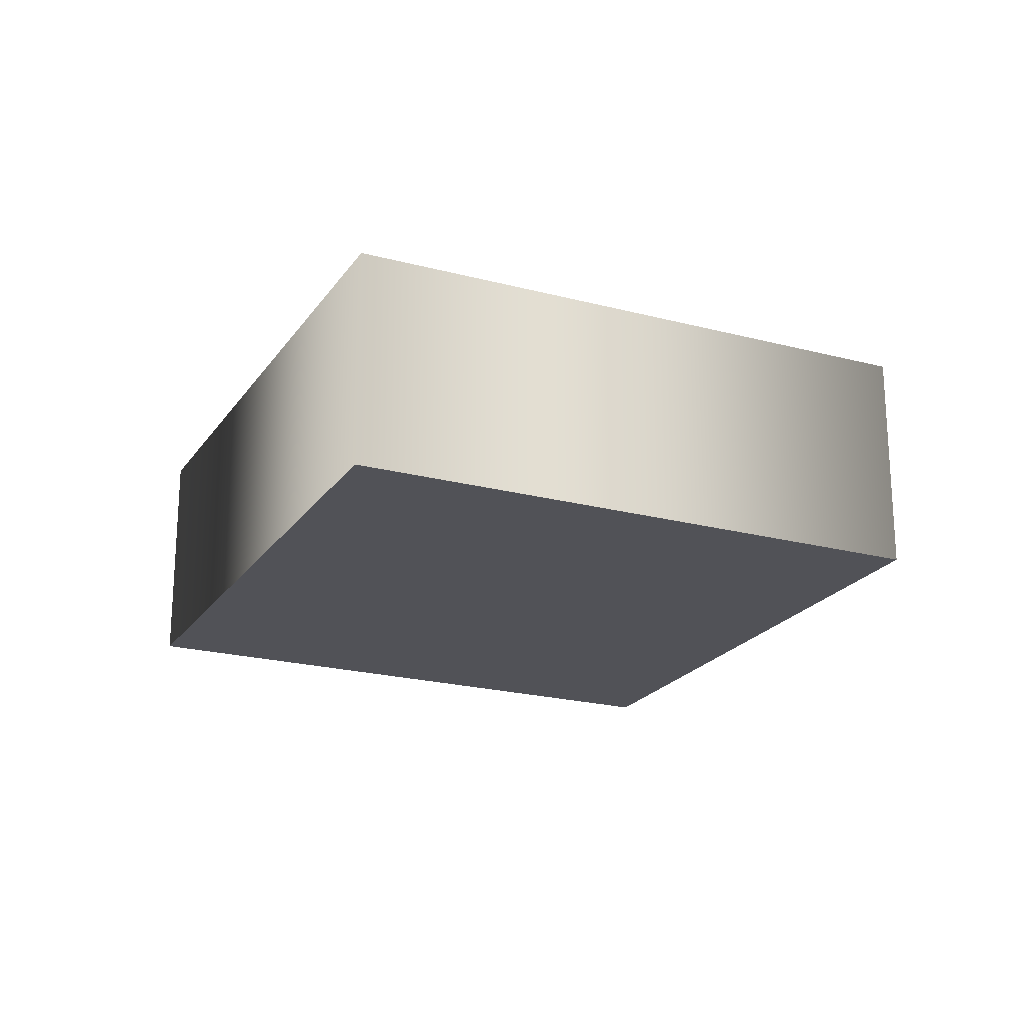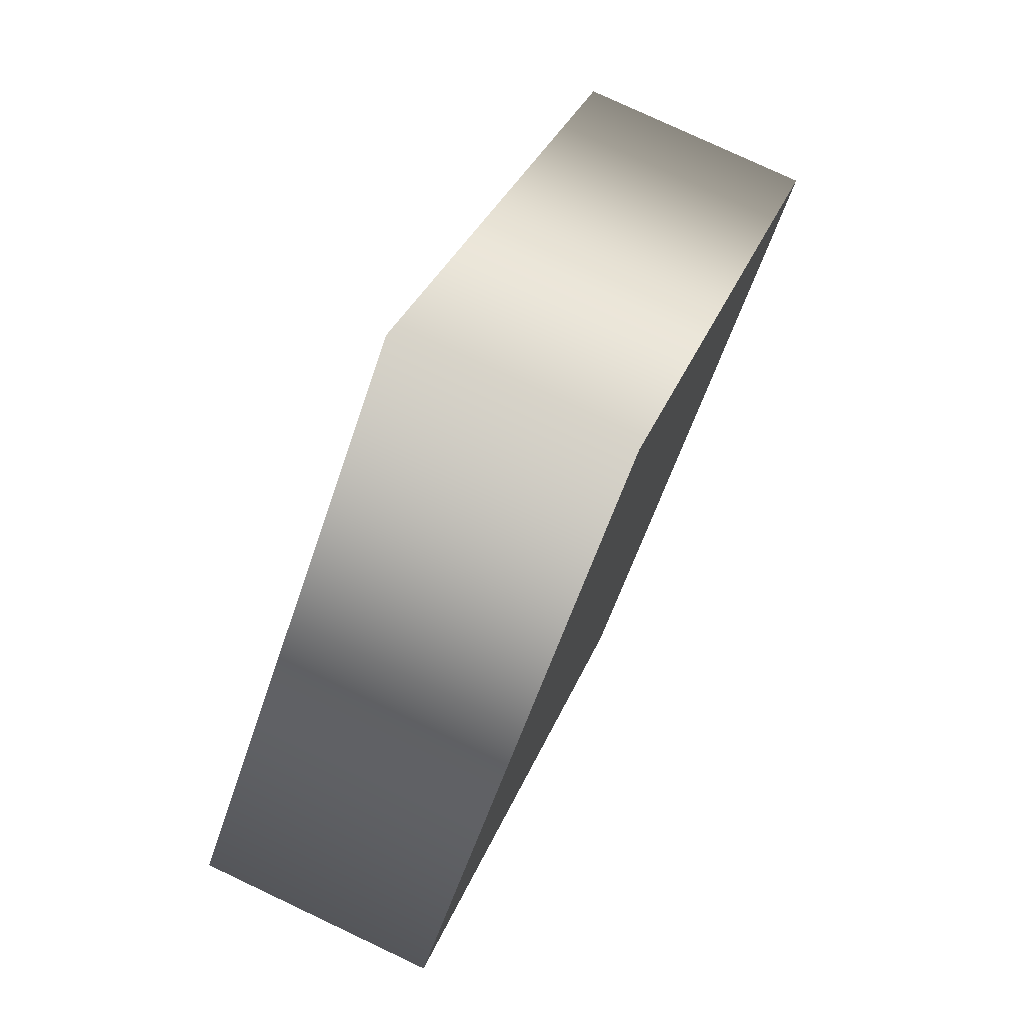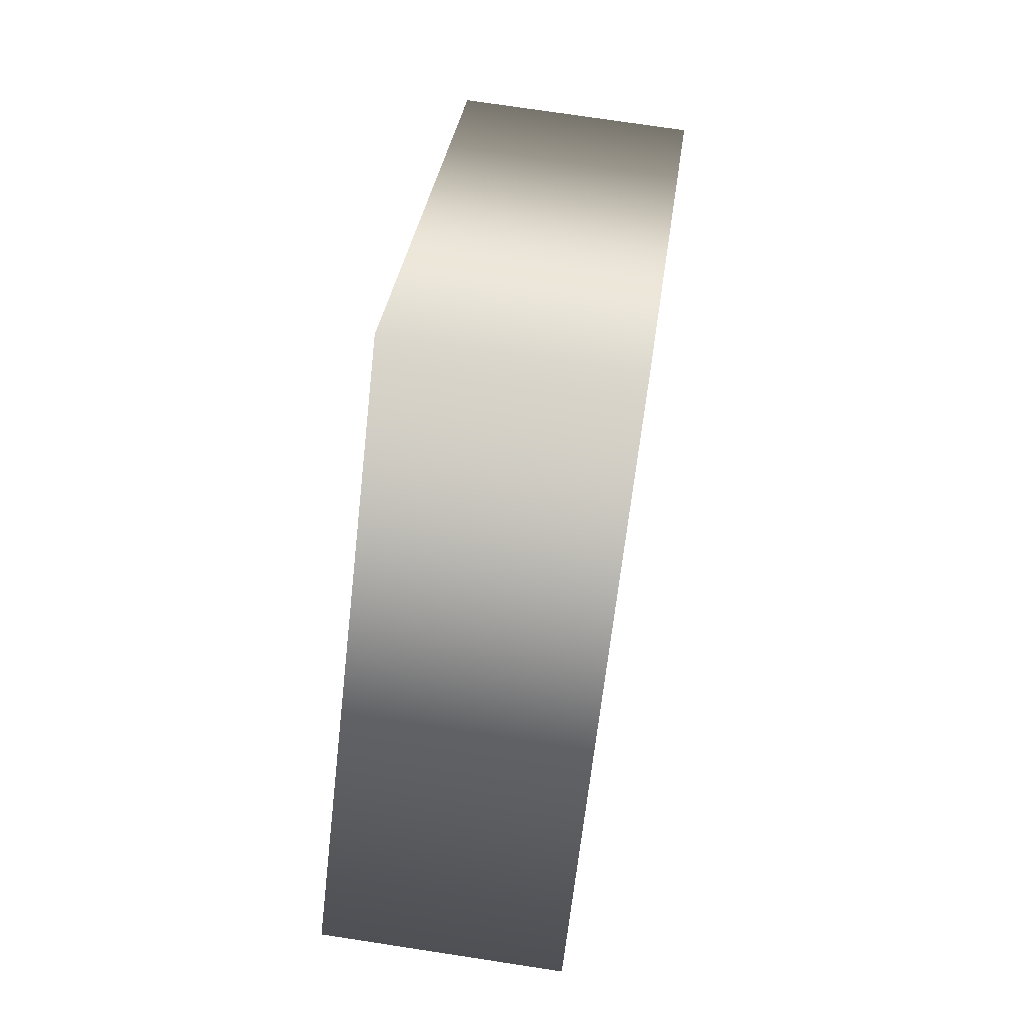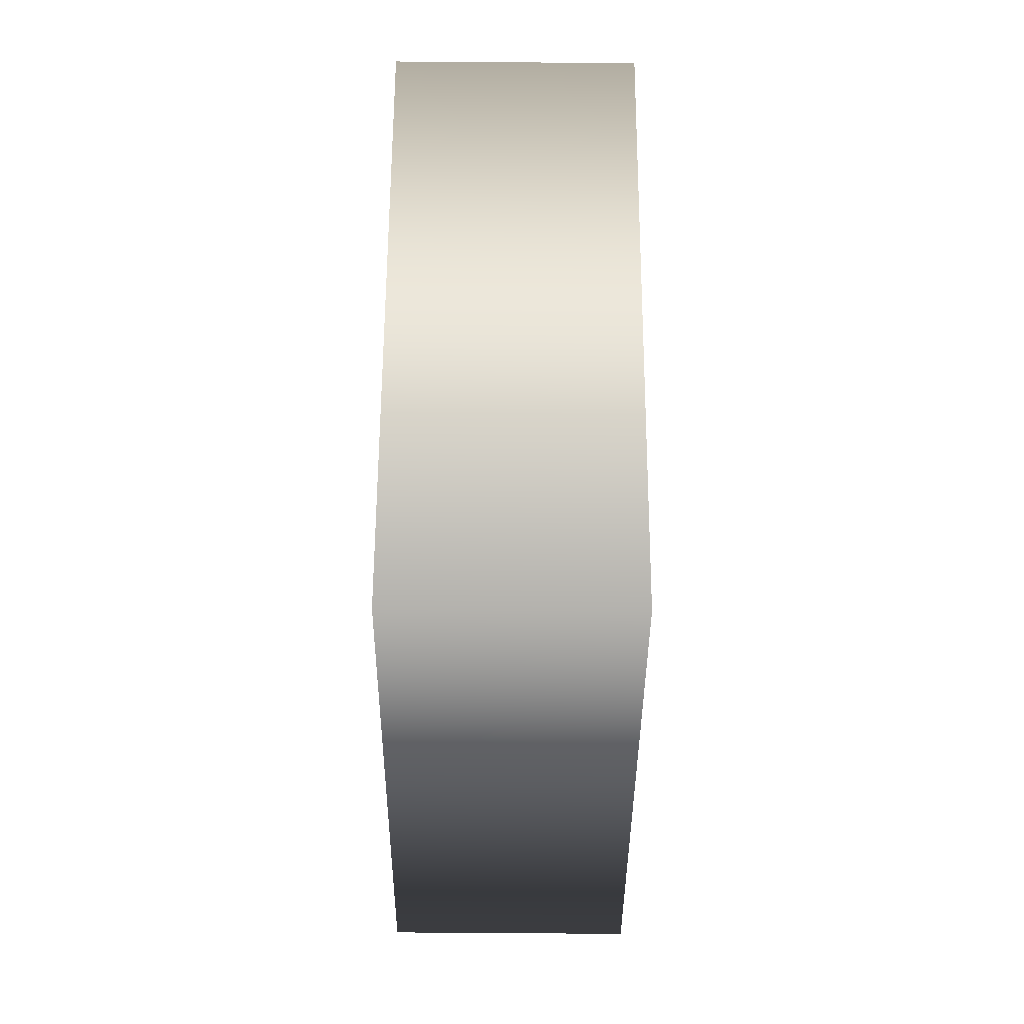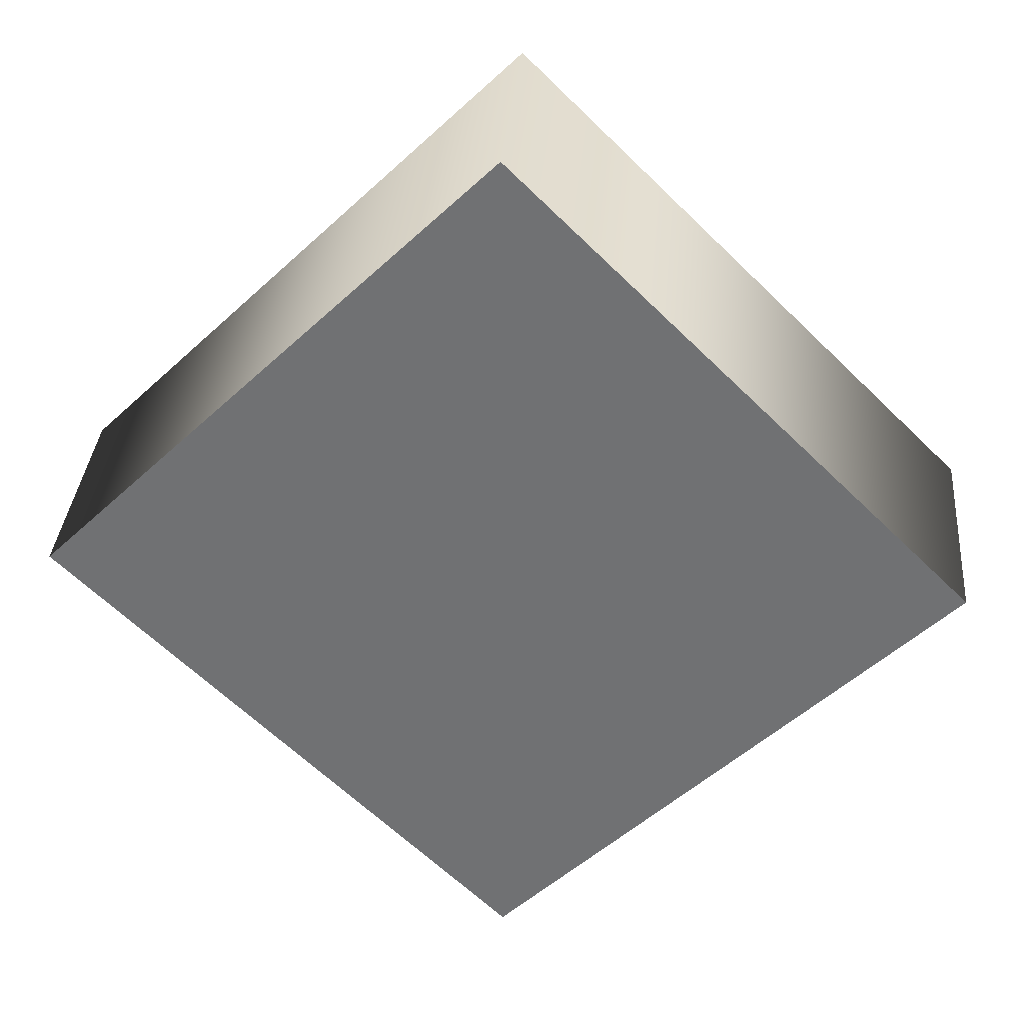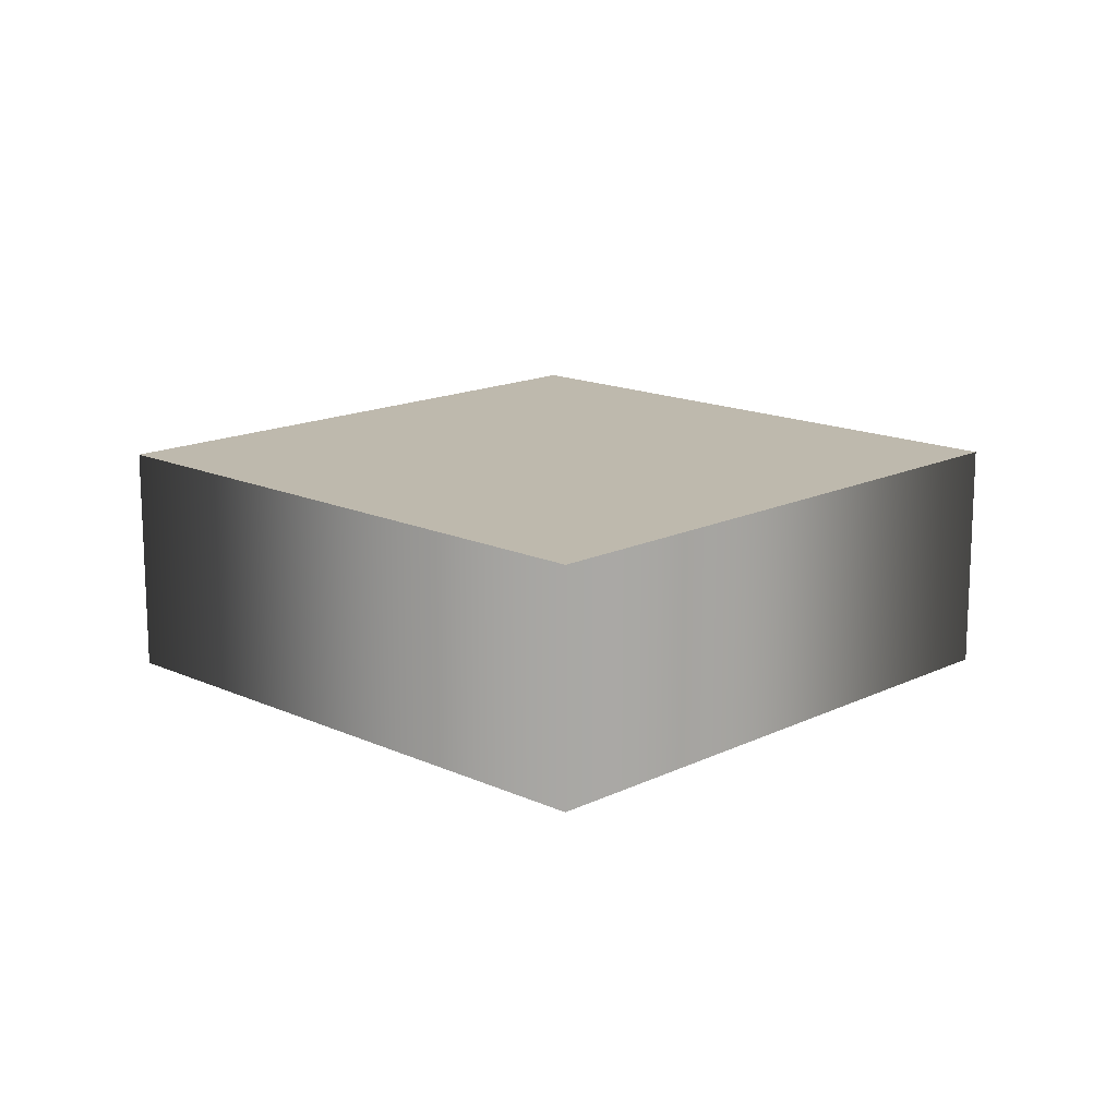
<metadata>
{"format":"obj","ext":"obj","renderer":"f3d","projection":"perspective","resolution":1024,"background":"white","views":[{"elev":-21.6,"azim":-70.0,"up":"+Z"},{"elev":77.1,"azim":-64.7,"up":"+Y"},{"elev":72.8,"azim":-81.3,"up":"+Y"},{"elev":-79.5,"azim":89.6,"up":"+Y"},{"elev":34.2,"azim":4.9,"up":"+Y"},{"elev":15.3,"azim":-0.8,"up":"+Z"}]}
</metadata>
<code>
o model_3417
v 0.3616 0.4132 -0.3115
v -2.861e-06 0.7748 -0.3115
v -0.3616 0.4132 -0.3115
v -2.861e-06 0.7748 -0.5
v -2.861e-06 0.7748 -0.3115
v 0.3616 0.4132 -0.3115
v 0.3616 0.4132 -0.5
v -0.3616 0.4132 -0.5
v -0.3616 0.4132 -0.3115
v -2.861e-06 0.7748 -0.3115
v -2.861e-06 0.7748 -0.5
v -2.861e-06 0.05162 -0.5
v -2.861e-06 0.05162 -0.3115
v -2.861e-06 0.05162 -0.3115
v -2.861e-06 0.05162 -0.5
v 0.3616 0.4132 -0.5
v -2.861e-06 0.05162 -0.5
v -0.3616 0.4132 -0.5
v -2.861e-06 0.7748 -0.5
v -2.861e-06 0.05162 -0.3115
g surface_000
f 20 1 3
f 1 2 3
f 18 19 16
f 16 17 18
f 7 14 15
f 7 6 14
f 4 6 7
f 4 5 6
f 12 13 9
f 12 9 8
f 8 9 10
f 8 10 11

</code>
